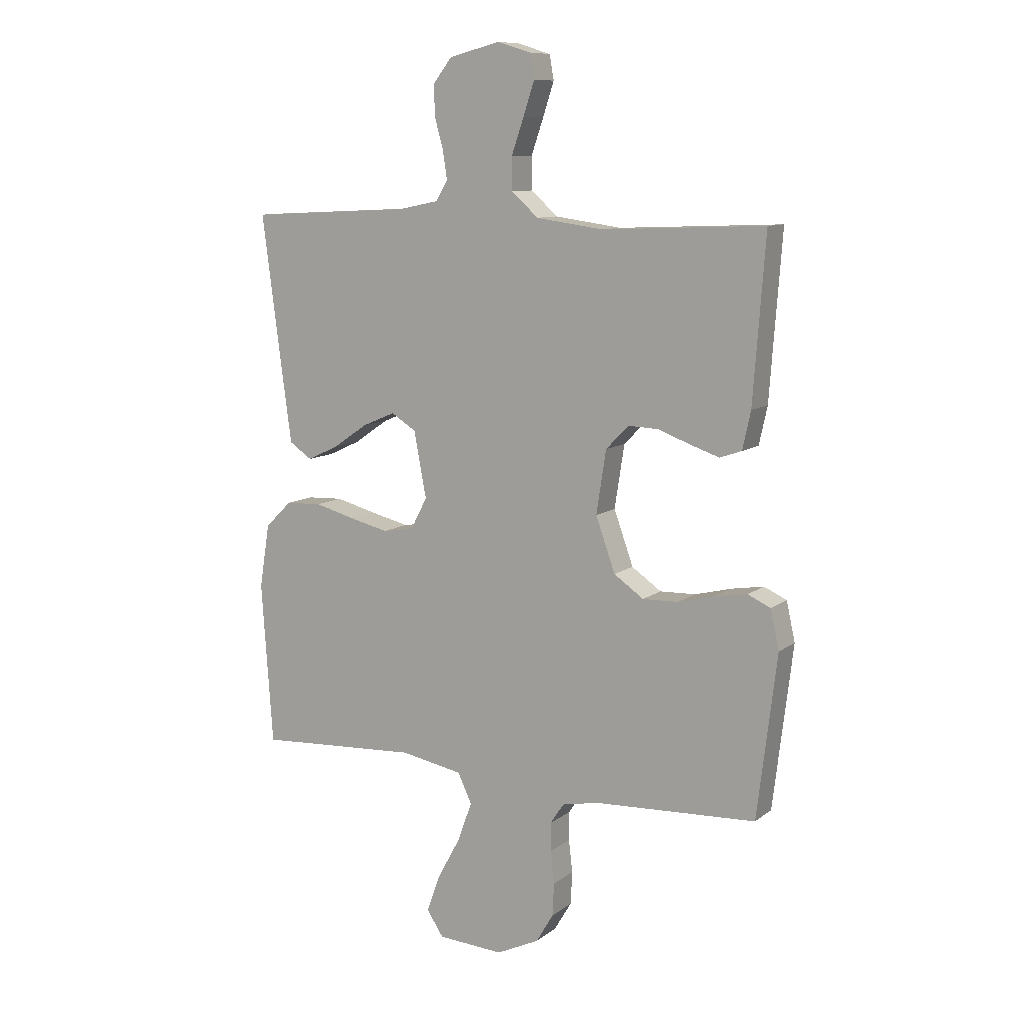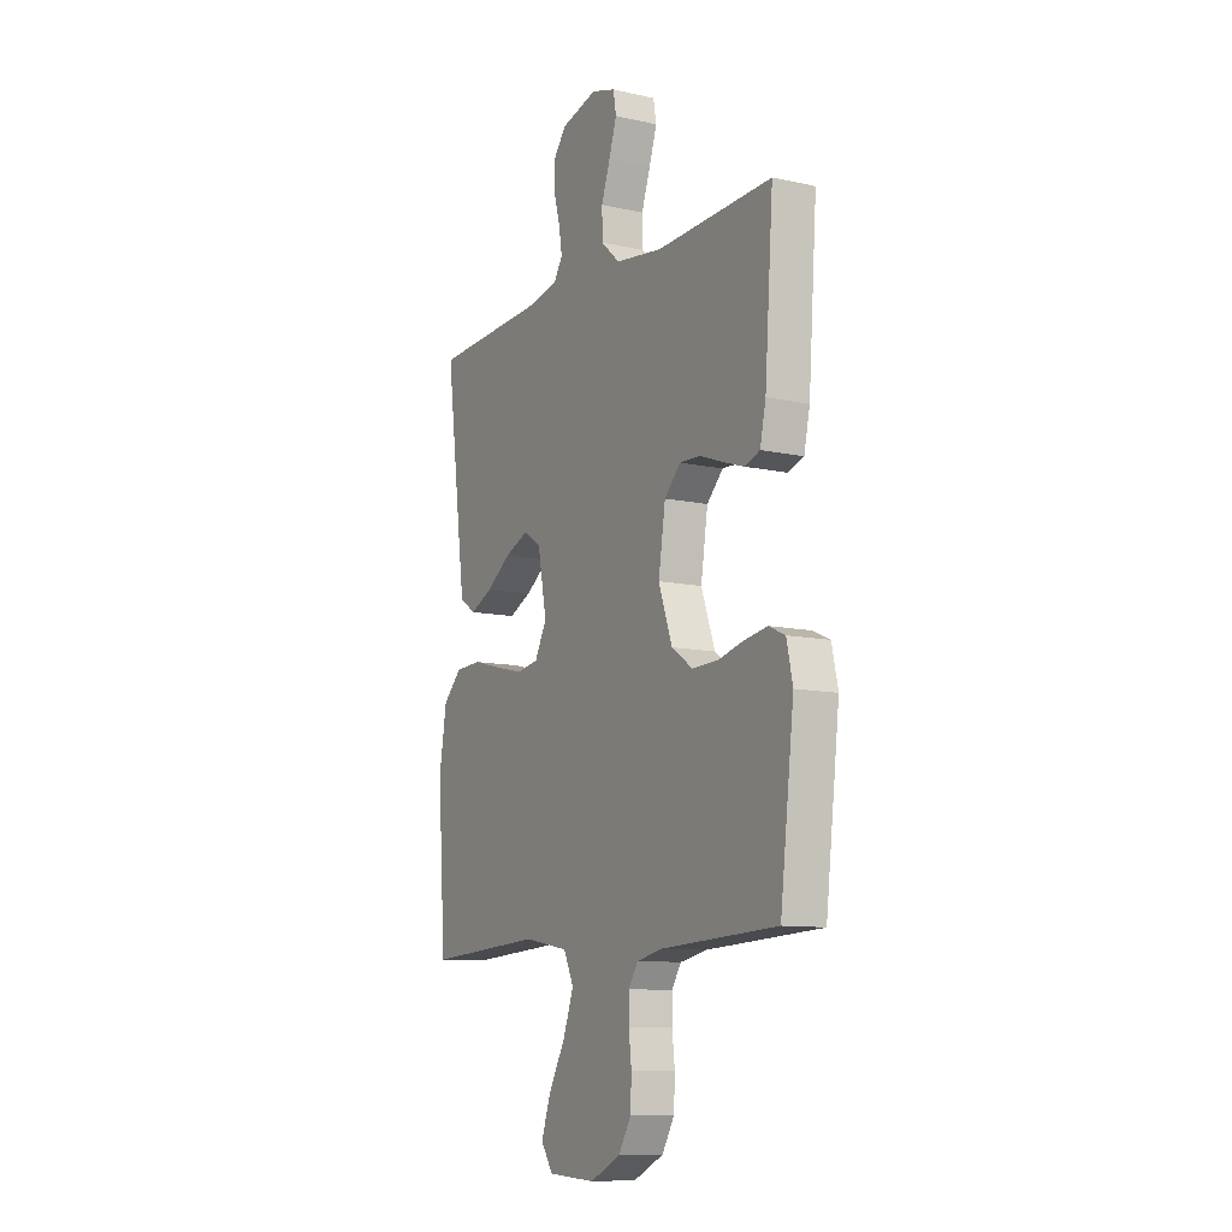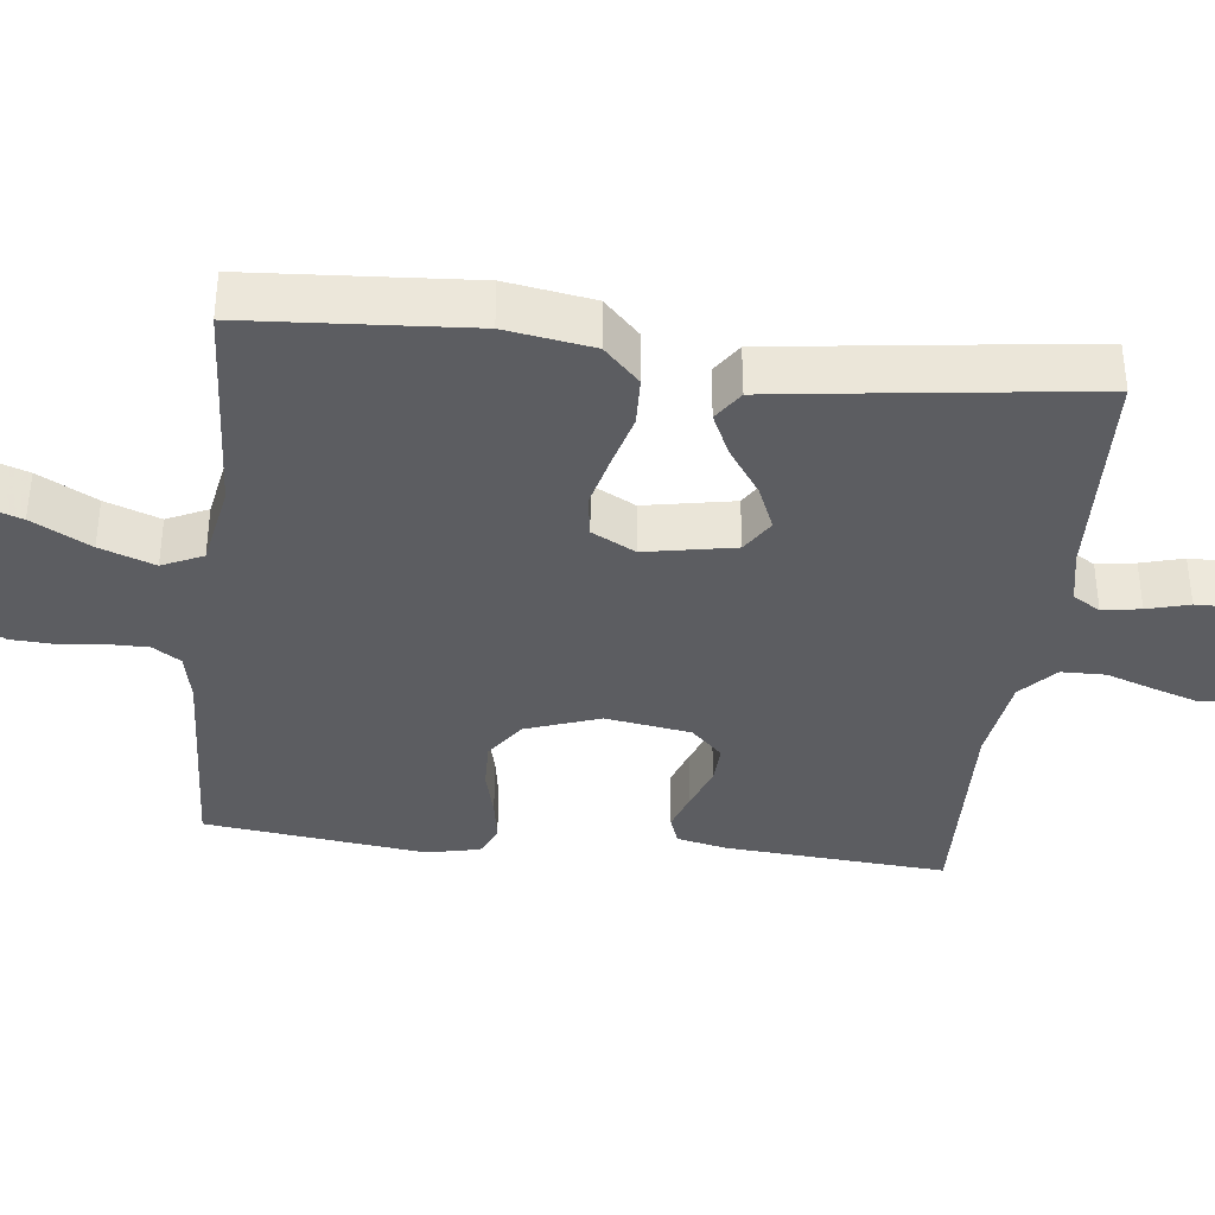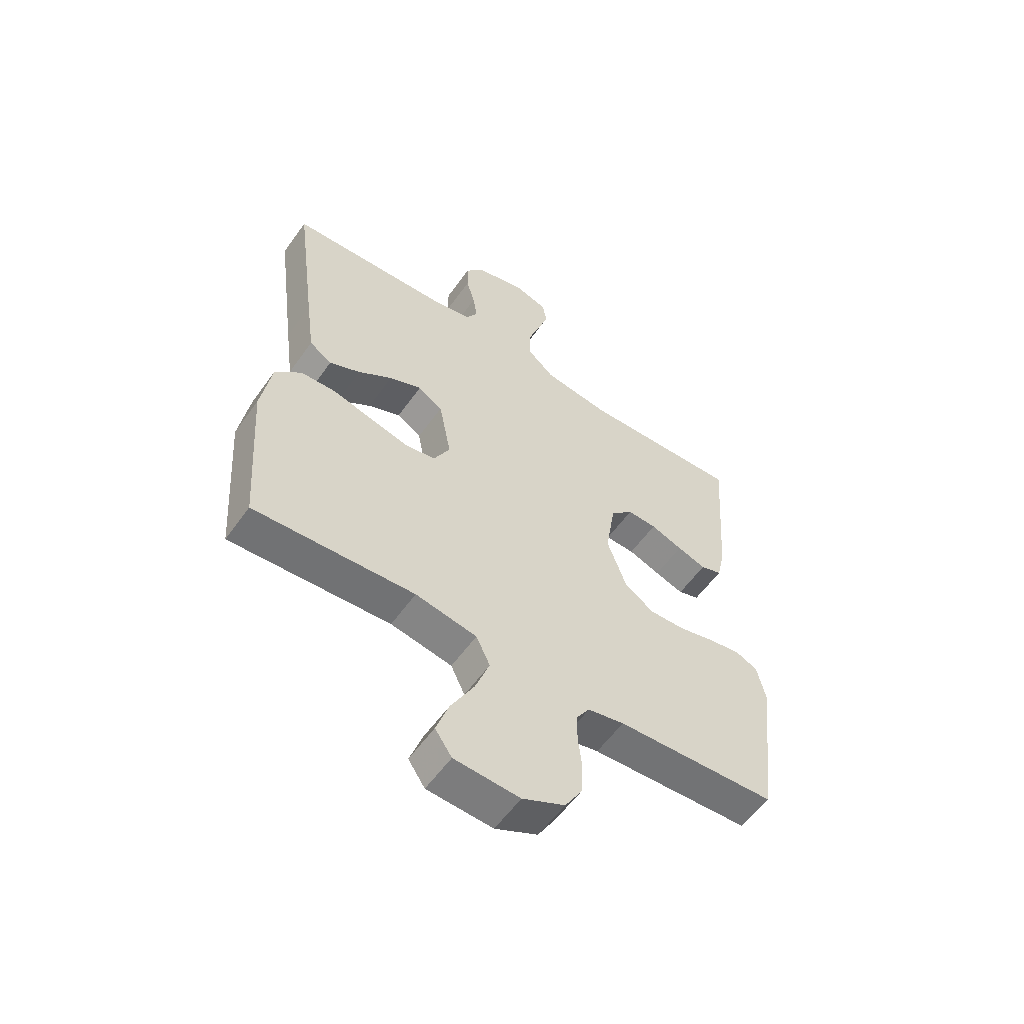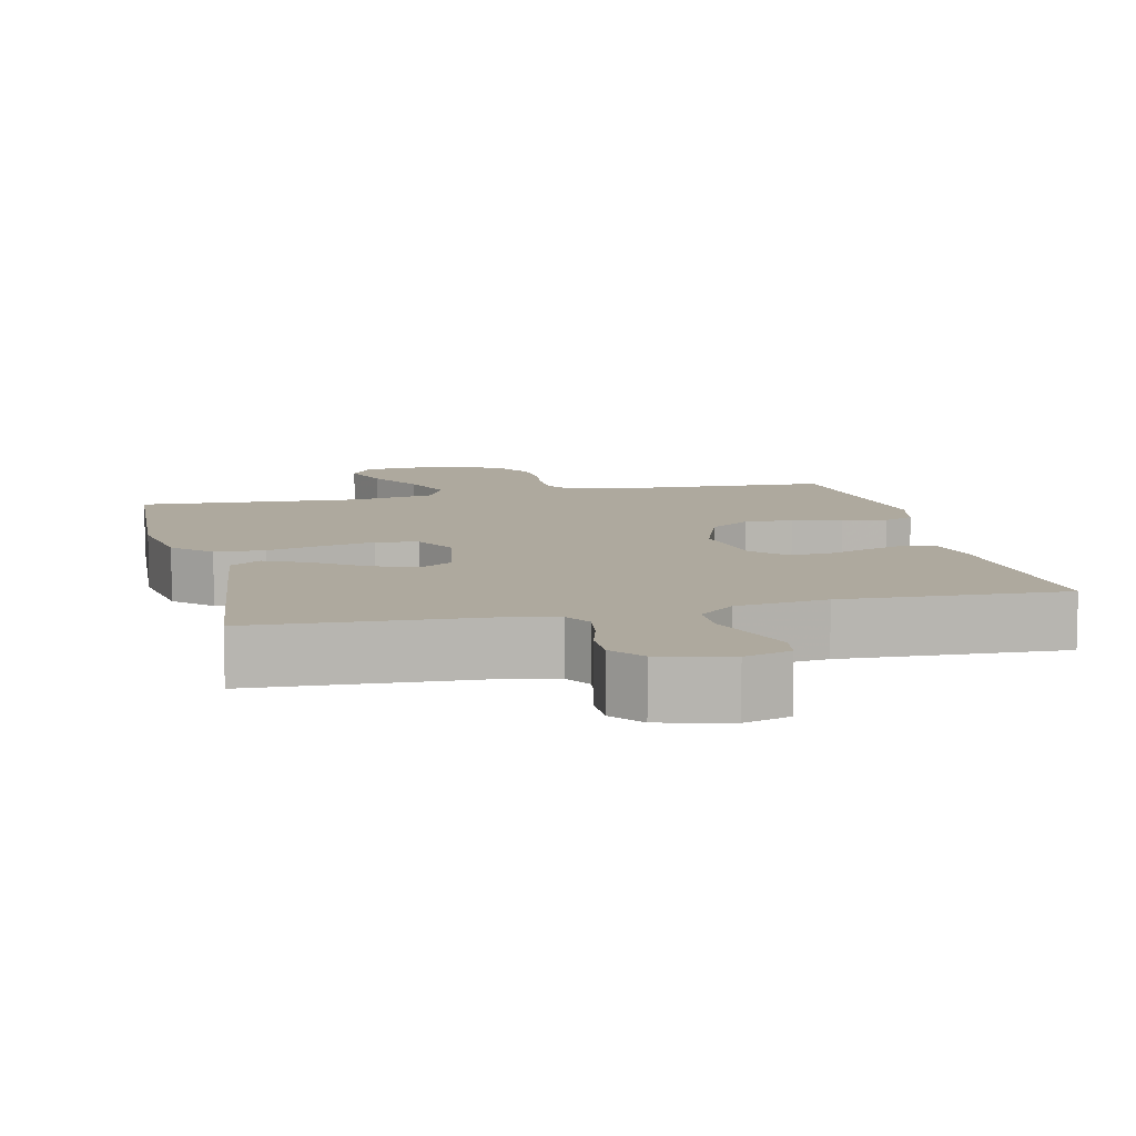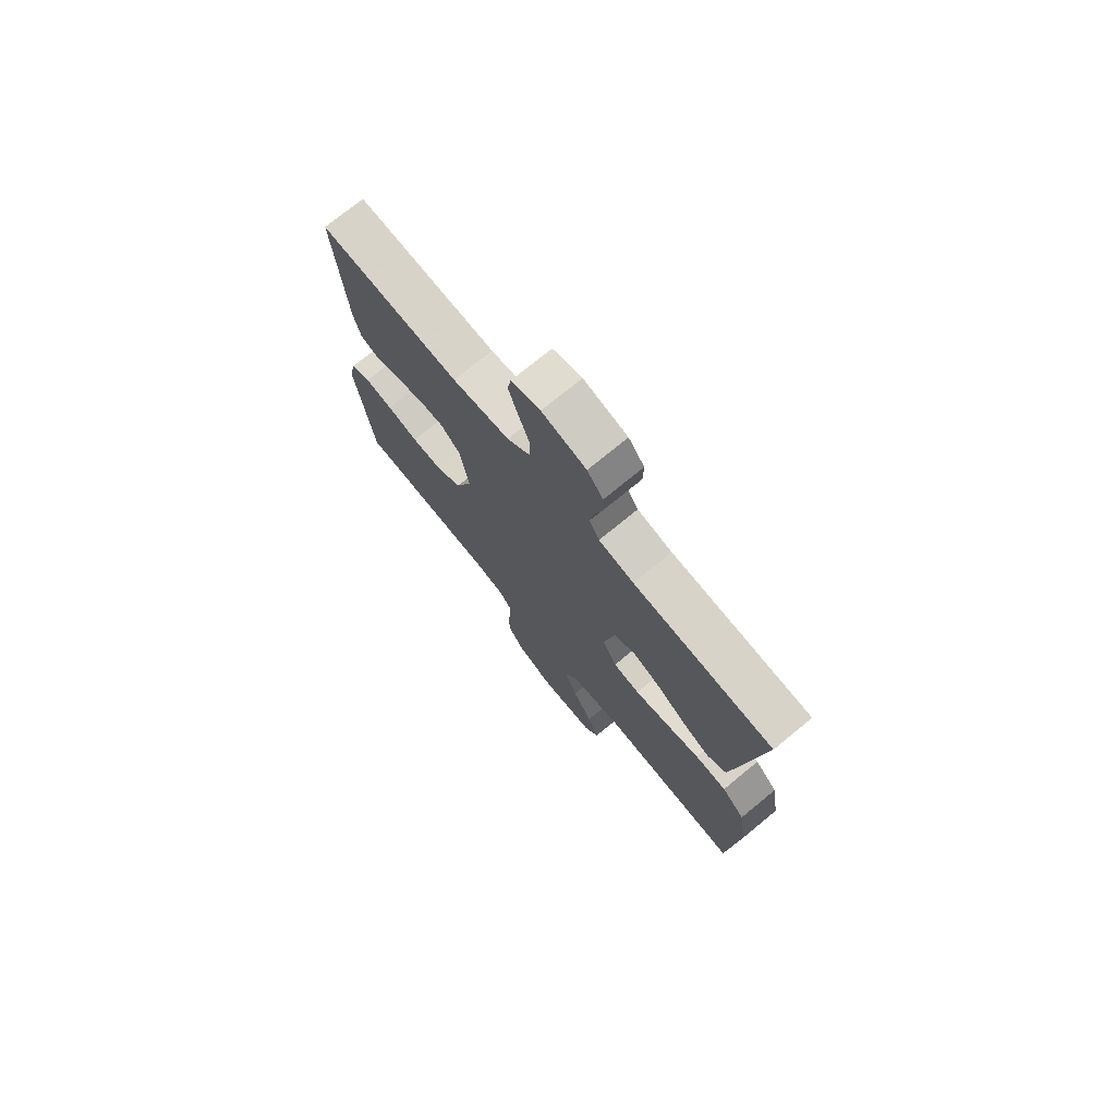
<metadata>
{"format":"obj","ext":"obj","renderer":"f3d","projection":"perspective","resolution":1024,"background":"white","views":[{"elev":10.1,"azim":29.5,"up":"+Z"},{"elev":-10.5,"azim":60.8,"up":"+Z"},{"elev":-36.8,"azim":-96.7,"up":"+Y"},{"elev":-57.2,"azim":-35.0,"up":"+Z"},{"elev":9.1,"azim":-13.2,"up":"+Y"},{"elev":74.6,"azim":-129.4,"up":"+Z"}]}
</metadata>
<code>
v -0.5 0.07 0.5
v -0.2 0.07 0.515
v -0.125 0.07 0.53
v -0.103 0.07 0.567
v -0.111 0.07 0.619
v -0.127 0.07 0.676
v -0.128 0.07 0.732
v -0.094 0.07 0.776
v 0 0.07 0.8
v 0.062 0.07 0.781
v 0.07 0.07 0.736
v 0.05 0.07 0.675
v 0.027 0.07 0.609
v 0.028 0.07 0.549
v 0.077 0.07 0.505
v 0.2 0.07 0.488
v 0.5 0.07 0.5
v 0.478 0.07 0.2
v 0.463 0.07 0.131
v 0.423 0.07 0.117
v 0.369 0.07 0.135
v 0.309 0.07 0.157
v 0.254 0.07 0.159
v 0.212 0.07 0.116
v 0.194 0.07 0
v 0.23 0.07 -0.1
v 0.285 0.07 -0.138
v 0.351 0.07 -0.136
v 0.418 0.07 -0.119
v 0.478 0.07 -0.109
v 0.52 0.07 -0.128
v 0.536 0.07 -0.2
v 0.5 0.07 -0.5
v 0.2 0.07 -0.515
v 0.132 0.07 -0.529
v 0.107 0.07 -0.567
v 0.107 0.07 -0.62
v 0.114 0.07 -0.68
v 0.111 0.07 -0.741
v 0.079 0.07 -0.795
v 0 0.07 -0.833
v -0.122 0.07 -0.826
v -0.153 0.07 -0.78
v -0.129 0.07 -0.711
v -0.086 0.07 -0.632
v -0.059 0.07 -0.558
v -0.085 0.07 -0.503
v -0.2 0.07 -0.482
v -0.5 0.07 -0.5
v -0.521 0.07 -0.2
v -0.502 0.07 -0.082
v -0.453 0.07 -0.034
v -0.386 0.07 -0.031
v -0.31 0.07 -0.051
v -0.239 0.07 -0.068
v -0.182 0.07 -0.059
v -0.151 0.07 0
v -0.174 0.07 0.121
v -0.22 0.07 0.15
v -0.281 0.07 0.124
v -0.345 0.07 0.08
v -0.403 0.07 0.053
v -0.445 0.07 0.081
v -0.461 0.07 0.2
v -0.5 0 0.5
v -0.2 0 0.515
v -0.125 0 0.53
v -0.103 0 0.567
v -0.111 0 0.619
v -0.127 0 0.676
v -0.128 0 0.732
v -0.094 0 0.776
v 0 0 0.8
v 0.062 0 0.781
v 0.07 0 0.736
v 0.05 0 0.675
v 0.027 0 0.609
v 0.028 0 0.549
v 0.077 0 0.505
v 0.2 0 0.488
v 0.5 0 0.5
v 0.478 0 0.2
v 0.463 0 0.131
v 0.423 0 0.117
v 0.369 0 0.135
v 0.309 0 0.157
v 0.254 0 0.159
v 0.212 0 0.116
v 0.194 0 0
v 0.23 0 -0.1
v 0.285 0 -0.138
v 0.351 0 -0.136
v 0.418 0 -0.119
v 0.478 0 -0.109
v 0.52 0 -0.128
v 0.536 0 -0.2
v 0.5 0 -0.5
v 0.2 0 -0.515
v 0.132 0 -0.529
v 0.107 0 -0.567
v 0.107 0 -0.62
v 0.114 0 -0.68
v 0.111 0 -0.741
v 0.079 0 -0.795
v 0 0 -0.833
v -0.122 0 -0.826
v -0.153 0 -0.78
v -0.129 0 -0.711
v -0.086 0 -0.632
v -0.059 0 -0.558
v -0.085 0 -0.503
v -0.2 0 -0.482
v -0.5 0 -0.5
v -0.521 0 -0.2
v -0.502 0 -0.082
v -0.453 0 -0.034
v -0.386 0 -0.031
v -0.31 0 -0.051
v -0.239 0 -0.068
v -0.182 0 -0.059
v -0.151 0 0
v -0.174 0 0.121
v -0.22 0 0.15
v -0.281 0 0.124
v -0.345 0 0.08
v -0.403 0 0.053
v -0.445 0 0.081
v -0.461 0 0.2
f 64 1 2
f 63 64 2
f 62 63 2
f 61 62 2
f 60 61 2
f 59 60 2 3
f 58 59 3 4
f 57 58 4
f 52 53 54
f 51 52 54
f 50 51 54
f 49 50 54
f 48 49 54
f 47 48 54 55
f 46 47 55 56
f 43 44 45
f 42 43 45
f 41 42 45
f 40 41 45
f 39 40 45
f 38 39 45
f 37 38 45
f 36 37 45 46
f 46 56 57
f 36 46 57
f 35 36 57
f 32 33 34
f 31 32 34
f 30 31 34
f 29 30 34
f 28 29 34
f 27 28 34 35
f 20 21 22
f 19 20 22
f 18 19 22
f 17 18 22
f 16 17 22
f 15 16 22 23
f 14 15 23 24
f 11 12 13
f 10 11 13
f 9 10 13
f 8 9 13
f 7 8 13
f 6 7 13
f 5 6 13
f 4 5 13 14
f 14 24 25
f 4 14 25
f 57 4 25
f 26 27 35 57
f 25 26 57
f 66 65 128
f 66 128 127
f 66 127 126
f 66 126 125
f 66 125 124
f 67 66 124 123
f 68 67 123 122
f 68 122 121
f 118 117 116
f 118 116 115
f 118 115 114
f 118 114 113
f 118 113 112
f 119 118 112 111
f 120 119 111 110
f 109 108 107
f 109 107 106
f 109 106 105
f 109 105 104
f 109 104 103
f 109 103 102
f 109 102 101
f 110 109 101 100
f 121 120 110
f 121 110 100
f 121 100 99
f 98 97 96
f 98 96 95
f 98 95 94
f 98 94 93
f 98 93 92
f 99 98 92 91
f 86 85 84
f 86 84 83
f 86 83 82
f 86 82 81
f 86 81 80
f 87 86 80 79
f 88 87 79 78
f 77 76 75
f 77 75 74
f 77 74 73
f 77 73 72
f 77 72 71
f 77 71 70
f 77 70 69
f 78 77 69 68
f 89 88 78
f 89 78 68
f 89 68 121
f 121 99 91 90
f 121 90 89
f 1 65 66 2
f 2 66 67 3
f 3 67 68 4
f 4 68 69 5
f 5 69 70 6
f 6 70 71 7
f 7 71 72 8
f 8 72 73 9
f 9 73 74 10
f 10 74 75 11
f 11 75 76 12
f 12 76 77 13
f 13 77 78 14
f 14 78 79 15
f 15 79 80 16
f 16 80 81 17
f 17 81 82 18
f 18 82 83 19
f 19 83 84 20
f 20 84 85 21
f 21 85 86 22
f 22 86 87 23
f 23 87 88 24
f 24 88 89 25
f 25 89 90 26
f 26 90 91 27
f 27 91 92 28
f 28 92 93 29
f 29 93 94 30
f 30 94 95 31
f 31 95 96 32
f 32 96 97 33
f 33 97 98 34
f 34 98 99 35
f 35 99 100 36
f 36 100 101 37
f 37 101 102 38
f 38 102 103 39
f 39 103 104 40
f 40 104 105 41
f 41 105 106 42
f 42 106 107 43
f 43 107 108 44
f 44 108 109 45
f 45 109 110 46
f 46 110 111 47
f 47 111 112 48
f 48 112 113 49
f 49 113 114 50
f 50 114 115 51
f 51 115 116 52
f 52 116 117 53
f 53 117 118 54
f 54 118 119 55
f 55 119 120 56
f 56 120 121 57
f 57 121 122 58
f 58 122 123 59
f 59 123 124 60
f 60 124 125 61
f 61 125 126 62
f 62 126 127 63
f 63 127 128 64
f 64 128 65 1

</code>
